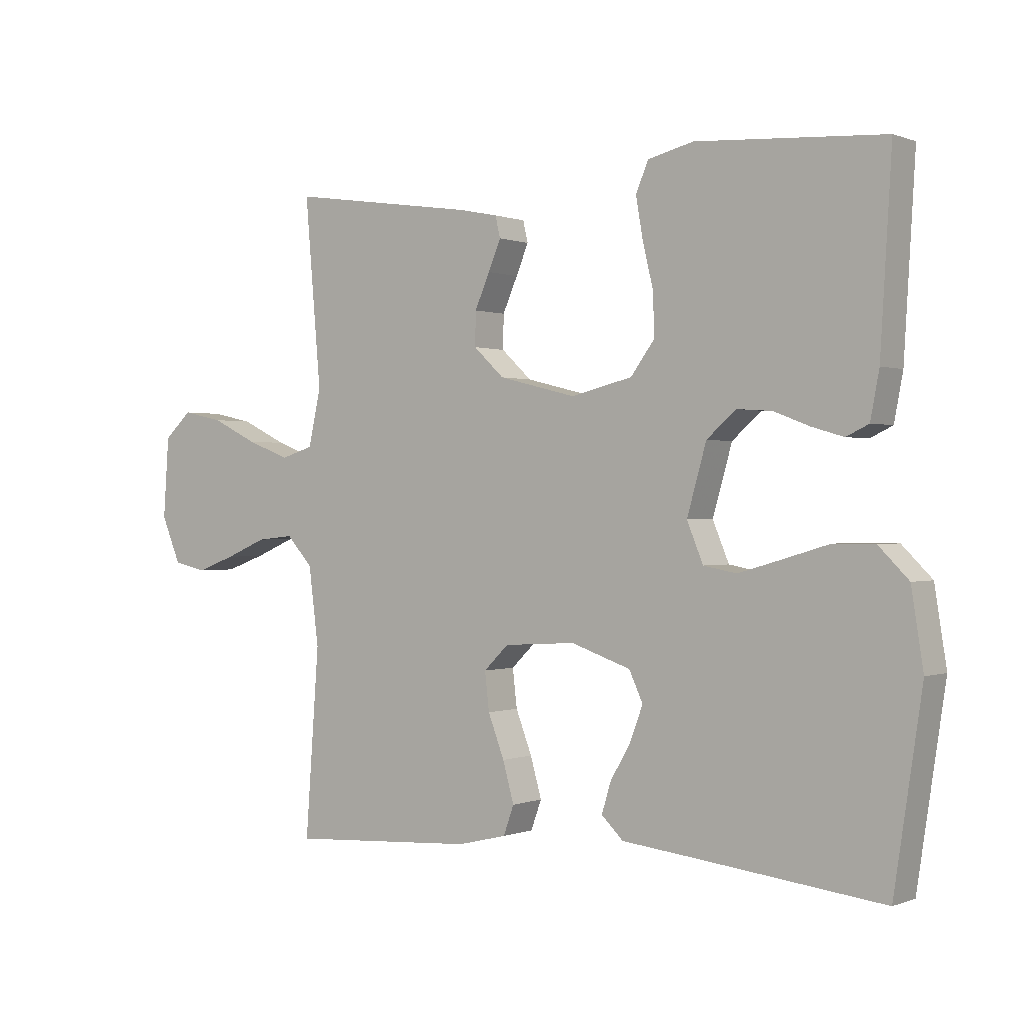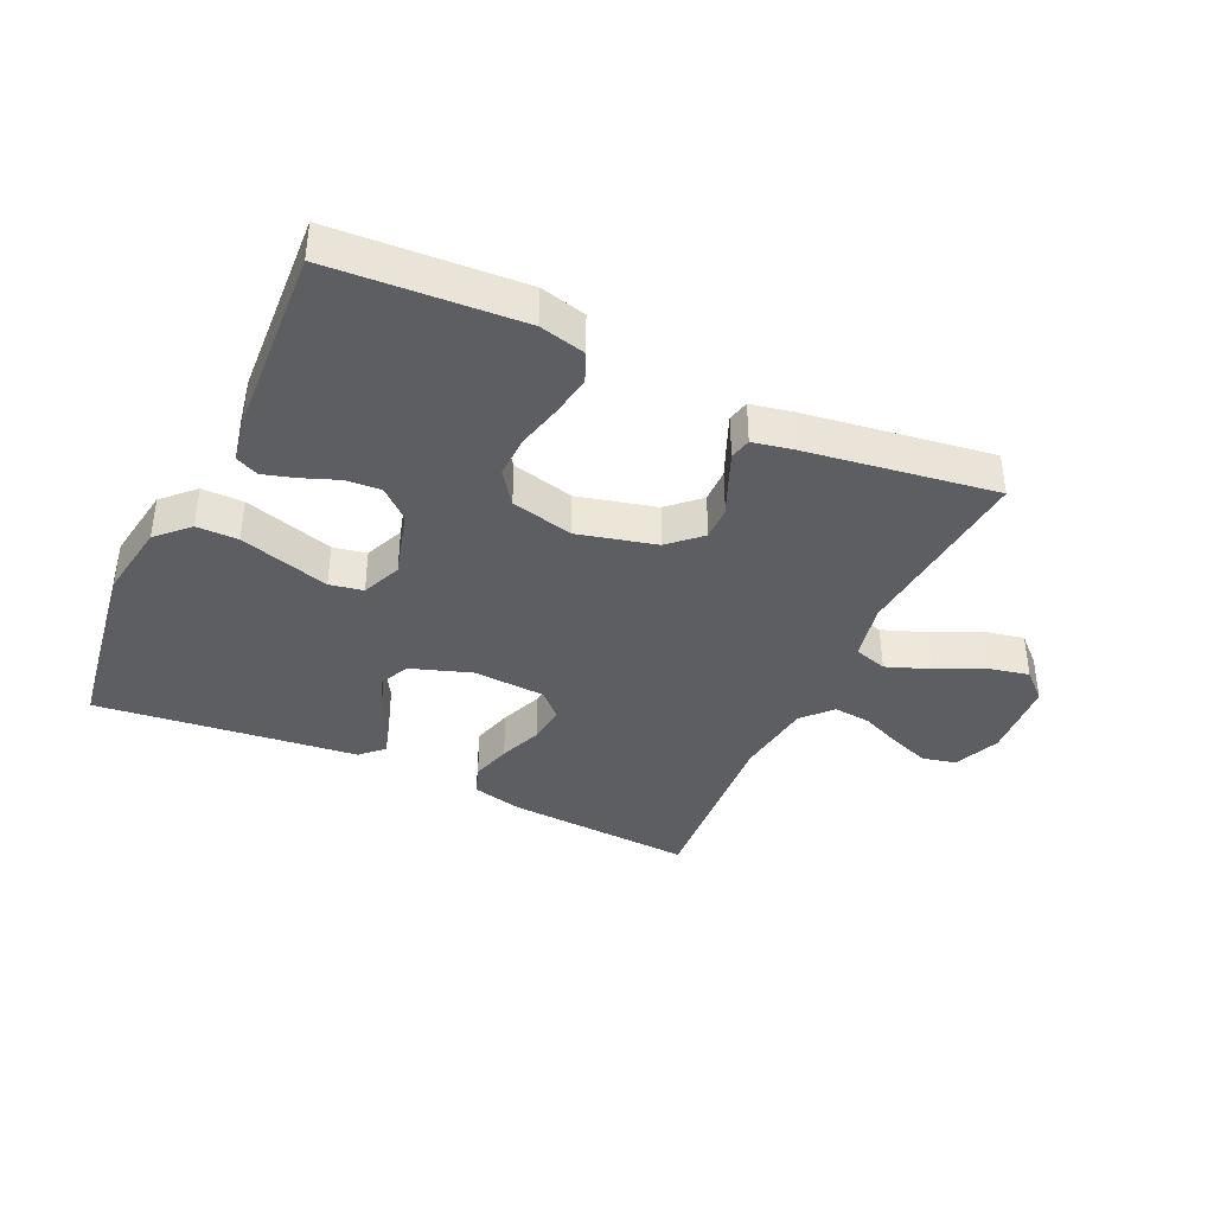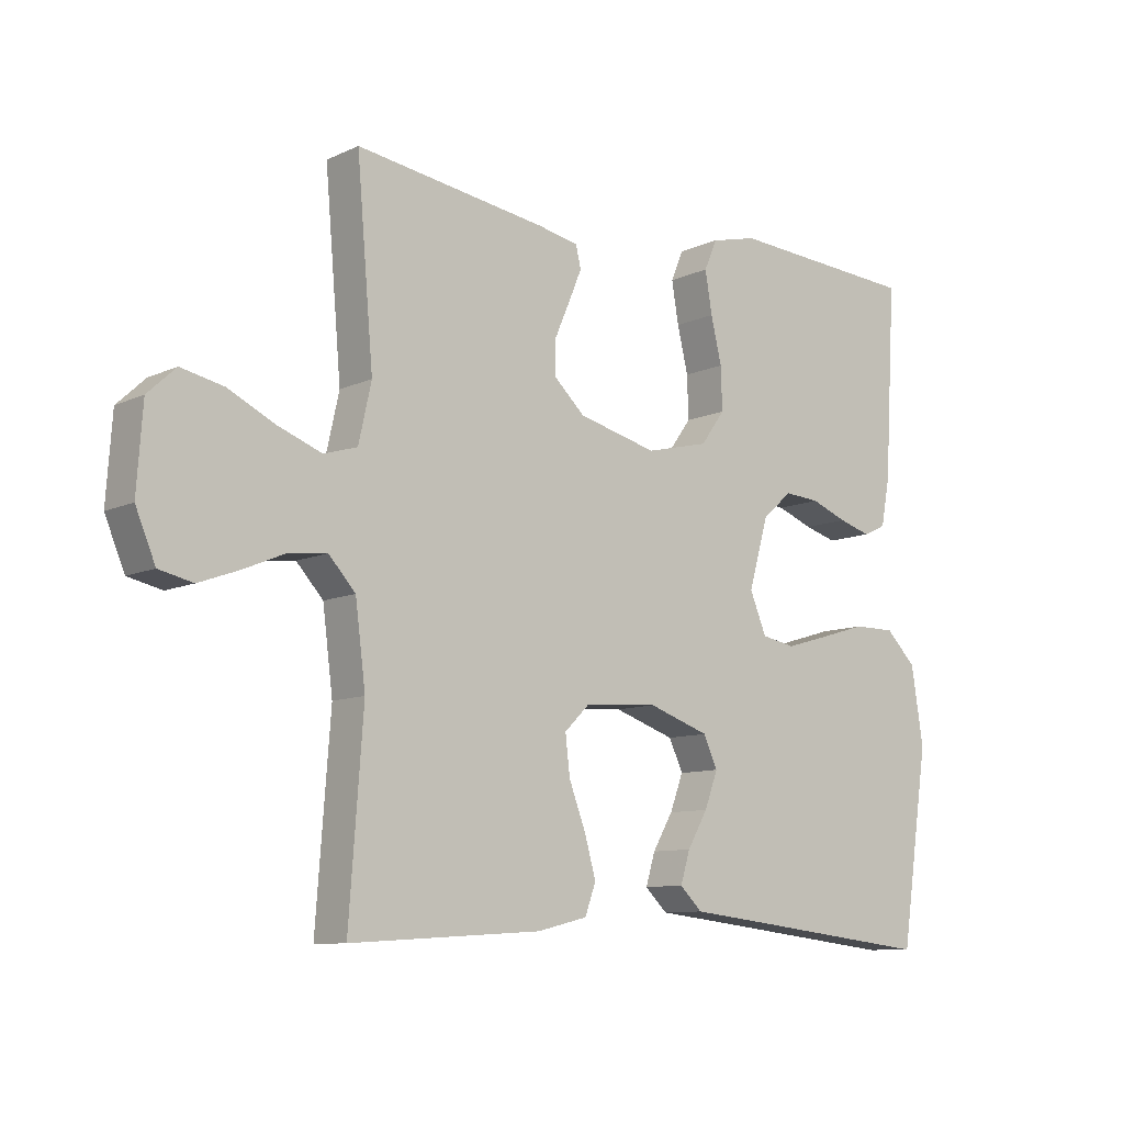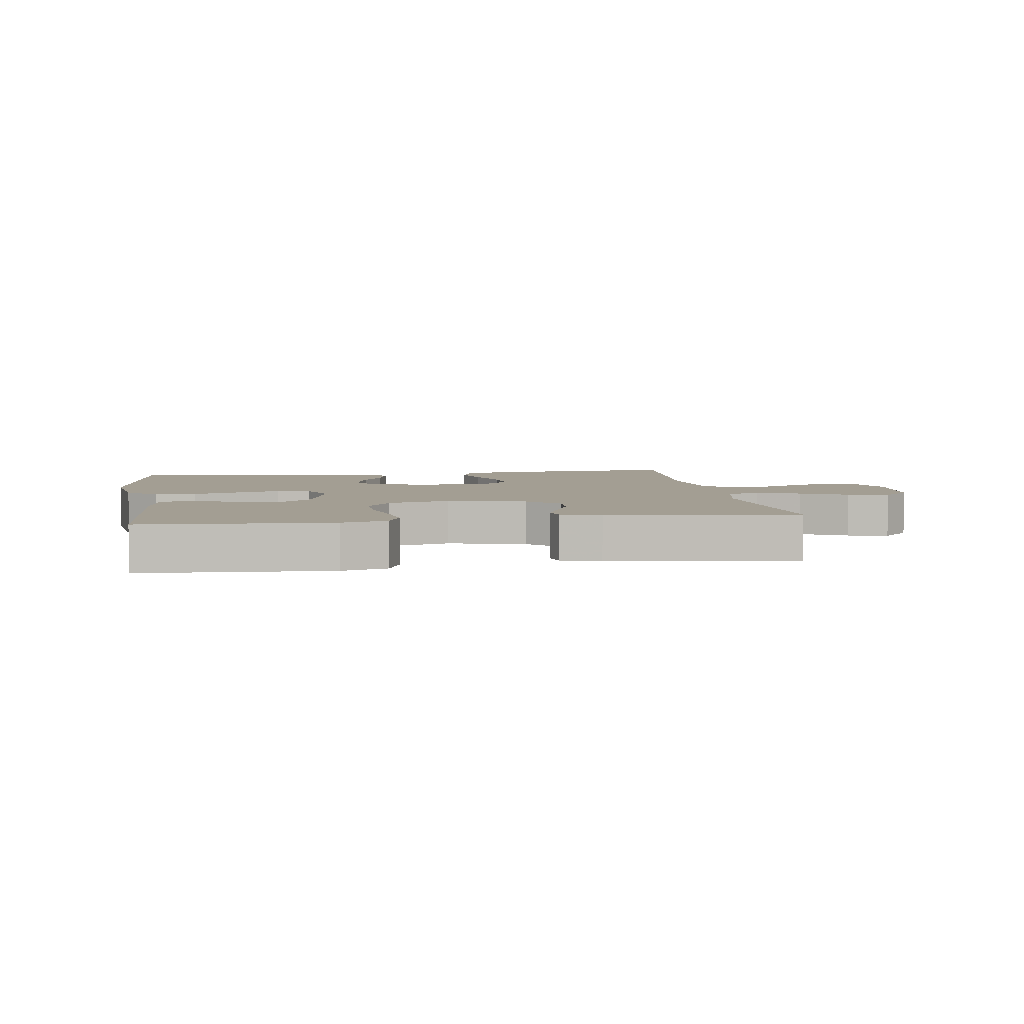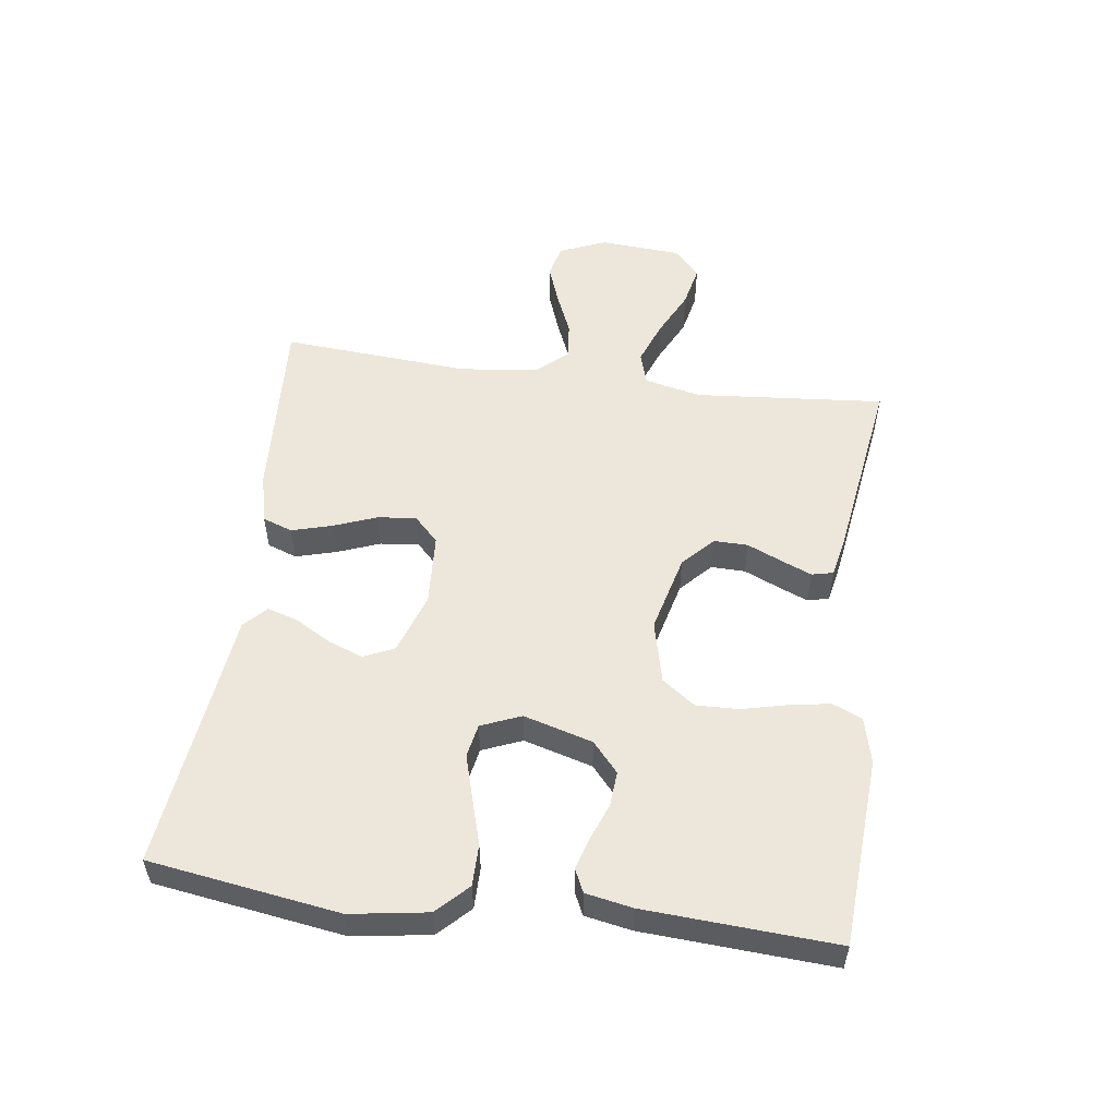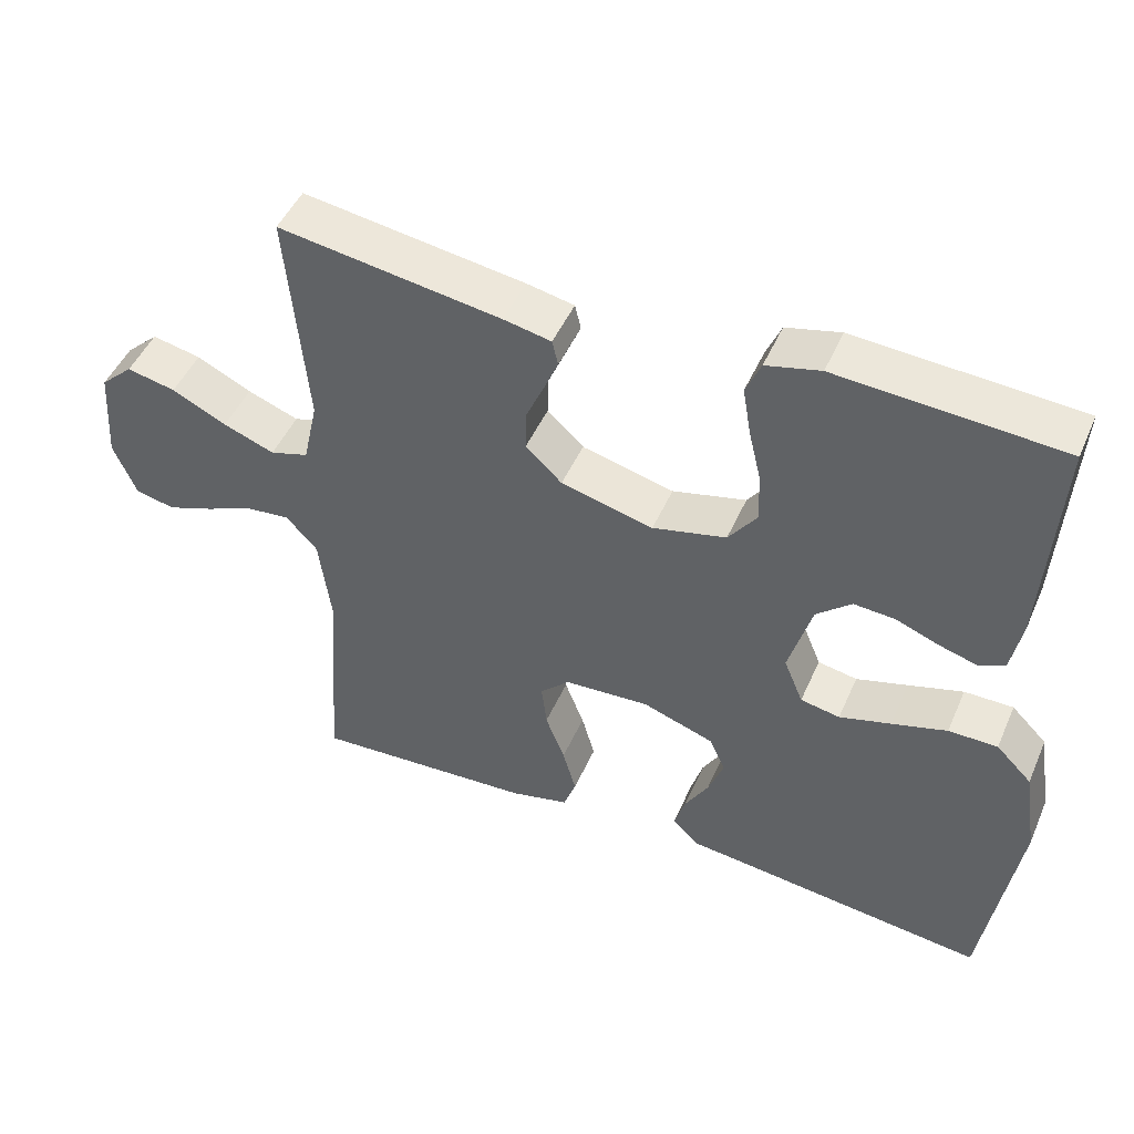
<metadata>
{"format":"obj","ext":"obj","renderer":"f3d","projection":"perspective","resolution":1024,"background":"white","views":[{"elev":0.2,"azim":-144.3,"up":"+Z"},{"elev":-38.8,"azim":-25.0,"up":"+Y"},{"elev":-9.7,"azim":139.7,"up":"+Z"},{"elev":5.2,"azim":-8.9,"up":"+Y"},{"elev":53.5,"azim":-82.3,"up":"+Y"},{"elev":47.8,"azim":-156.9,"up":"+Z"}]}
</metadata>
<code>
v 0.5 0.07 0.5
v 0.474 0.07 0.2
v 0.494 0.07 0.11
v 0.546 0.07 0.094
v 0.615 0.07 0.12
v 0.689 0.07 0.156
v 0.755 0.07 0.17
v 0.799 0.07 0.129
v 0.808 0.07 0
v 0.777 0.07 -0.074
v 0.724 0.07 -0.086
v 0.661 0.07 -0.063
v 0.595 0.07 -0.035
v 0.536 0.07 -0.029
v 0.494 0.07 -0.075
v 0.478 0.07 -0.2
v 0.5 0.07 -0.5
v 0.2 0.07 -0.482
v 0.121 0.07 -0.463
v 0.104 0.07 -0.416
v 0.122 0.07 -0.352
v 0.148 0.07 -0.284
v 0.155 0.07 -0.223
v 0.115 0.07 -0.184
v 0 0.07 -0.177
v -0.096 0.07 -0.21
v -0.118 0.07 -0.258
v -0.097 0.07 -0.314
v -0.065 0.07 -0.369
v -0.05 0.07 -0.418
v -0.085 0.07 -0.452
v -0.2 0.07 -0.465
v -0.5 0.07 -0.5
v -0.545 0.07 -0.2
v -0.526 0.07 -0.079
v -0.478 0.07 -0.031
v -0.412 0.07 -0.031
v -0.338 0.07 -0.053
v -0.269 0.07 -0.073
v -0.216 0.07 -0.063
v -0.19 0.07 0
v -0.221 0.07 0.109
v -0.268 0.07 0.15
v -0.324 0.07 0.146
v -0.381 0.07 0.124
v -0.432 0.07 0.109
v -0.468 0.07 0.126
v -0.482 0.07 0.2
v -0.5 0.07 0.5
v -0.2 0.07 0.519
v -0.127 0.07 0.501
v -0.107 0.07 0.454
v -0.118 0.07 0.389
v -0.135 0.07 0.318
v -0.137 0.07 0.251
v -0.099 0.07 0.199
v 0 0.07 0.175
v 0.124 0.07 0.206
v 0.173 0.07 0.252
v 0.172 0.07 0.306
v 0.148 0.07 0.361
v 0.128 0.07 0.409
v 0.136 0.07 0.443
v 0.2 0.07 0.456
v 0.5 0 0.5
v 0.474 0 0.2
v 0.494 0 0.11
v 0.546 0 0.094
v 0.615 0 0.12
v 0.689 0 0.156
v 0.755 0 0.17
v 0.799 0 0.129
v 0.808 0 0
v 0.777 0 -0.074
v 0.724 0 -0.086
v 0.661 0 -0.063
v 0.595 0 -0.035
v 0.536 0 -0.029
v 0.494 0 -0.075
v 0.478 0 -0.2
v 0.5 0 -0.5
v 0.2 0 -0.482
v 0.121 0 -0.463
v 0.104 0 -0.416
v 0.122 0 -0.352
v 0.148 0 -0.284
v 0.155 0 -0.223
v 0.115 0 -0.184
v 0 0 -0.177
v -0.096 0 -0.21
v -0.118 0 -0.258
v -0.097 0 -0.314
v -0.065 0 -0.369
v -0.05 0 -0.418
v -0.085 0 -0.452
v -0.2 0 -0.465
v -0.5 0 -0.5
v -0.545 0 -0.2
v -0.526 0 -0.079
v -0.478 0 -0.031
v -0.412 0 -0.031
v -0.338 0 -0.053
v -0.269 0 -0.073
v -0.216 0 -0.063
v -0.19 0 0
v -0.221 0 0.109
v -0.268 0 0.15
v -0.324 0 0.146
v -0.381 0 0.124
v -0.432 0 0.109
v -0.468 0 0.126
v -0.482 0 0.2
v -0.5 0 0.5
v -0.2 0 0.519
v -0.127 0 0.501
v -0.107 0 0.454
v -0.118 0 0.389
v -0.135 0 0.318
v -0.137 0 0.251
v -0.099 0 0.199
v 0 0 0.175
v 0.124 0 0.206
v 0.173 0 0.252
v 0.172 0 0.306
v 0.148 0 0.361
v 0.128 0 0.409
v 0.136 0 0.443
v 0.2 0 0.456
f 64 1 2
f 63 64 2
f 62 63 2
f 61 62 2
f 60 61 2
f 59 60 2 3
f 58 59 3
f 57 58 3 4
f 52 53 54
f 51 52 54
f 50 51 54
f 49 50 54
f 48 49 54
f 47 48 54
f 46 47 54
f 45 46 54
f 44 45 54
f 43 44 54 55
f 42 43 55 56
f 36 37 38
f 35 36 38
f 34 35 38
f 33 34 38
f 32 33 38
f 32 38 39
f 31 32 39
f 30 31 39
f 29 30 39
f 28 29 39
f 27 28 39 40
f 20 21 22
f 19 20 22
f 18 19 22
f 17 18 22
f 16 17 22
f 15 16 22 23
f 14 15 23 24
f 11 12 13
f 10 11 13
f 9 10 13
f 8 9 13
f 7 8 13
f 6 7 13
f 5 6 13
f 4 5 13 14
f 14 24 25
f 4 14 25
f 57 4 25
f 57 25 26
f 56 57 26
f 42 56 26
f 41 42 26
f 26 27 40 41
f 66 65 128
f 66 128 127
f 66 127 126
f 66 126 125
f 66 125 124
f 67 66 124 123
f 67 123 122
f 68 67 122 121
f 118 117 116
f 118 116 115
f 118 115 114
f 118 114 113
f 118 113 112
f 118 112 111
f 118 111 110
f 118 110 109
f 118 109 108
f 119 118 108 107
f 120 119 107 106
f 102 101 100
f 102 100 99
f 102 99 98
f 102 98 97
f 102 97 96
f 103 102 96
f 103 96 95
f 103 95 94
f 103 94 93
f 103 93 92
f 104 103 92 91
f 86 85 84
f 86 84 83
f 86 83 82
f 86 82 81
f 86 81 80
f 87 86 80 79
f 88 87 79 78
f 77 76 75
f 77 75 74
f 77 74 73
f 77 73 72
f 77 72 71
f 77 71 70
f 77 70 69
f 78 77 69 68
f 89 88 78
f 89 78 68
f 89 68 121
f 90 89 121
f 90 121 120
f 90 120 106
f 90 106 105
f 105 104 91 90
f 1 65 66 2
f 2 66 67 3
f 3 67 68 4
f 4 68 69 5
f 5 69 70 6
f 6 70 71 7
f 7 71 72 8
f 8 72 73 9
f 9 73 74 10
f 10 74 75 11
f 11 75 76 12
f 12 76 77 13
f 13 77 78 14
f 14 78 79 15
f 15 79 80 16
f 16 80 81 17
f 17 81 82 18
f 18 82 83 19
f 19 83 84 20
f 20 84 85 21
f 21 85 86 22
f 22 86 87 23
f 23 87 88 24
f 24 88 89 25
f 25 89 90 26
f 26 90 91 27
f 27 91 92 28
f 28 92 93 29
f 29 93 94 30
f 30 94 95 31
f 31 95 96 32
f 32 96 97 33
f 33 97 98 34
f 34 98 99 35
f 35 99 100 36
f 36 100 101 37
f 37 101 102 38
f 38 102 103 39
f 39 103 104 40
f 40 104 105 41
f 41 105 106 42
f 42 106 107 43
f 43 107 108 44
f 44 108 109 45
f 45 109 110 46
f 46 110 111 47
f 47 111 112 48
f 48 112 113 49
f 49 113 114 50
f 50 114 115 51
f 51 115 116 52
f 52 116 117 53
f 53 117 118 54
f 54 118 119 55
f 55 119 120 56
f 56 120 121 57
f 57 121 122 58
f 58 122 123 59
f 59 123 124 60
f 60 124 125 61
f 61 125 126 62
f 62 126 127 63
f 63 127 128 64
f 64 128 65 1

</code>
